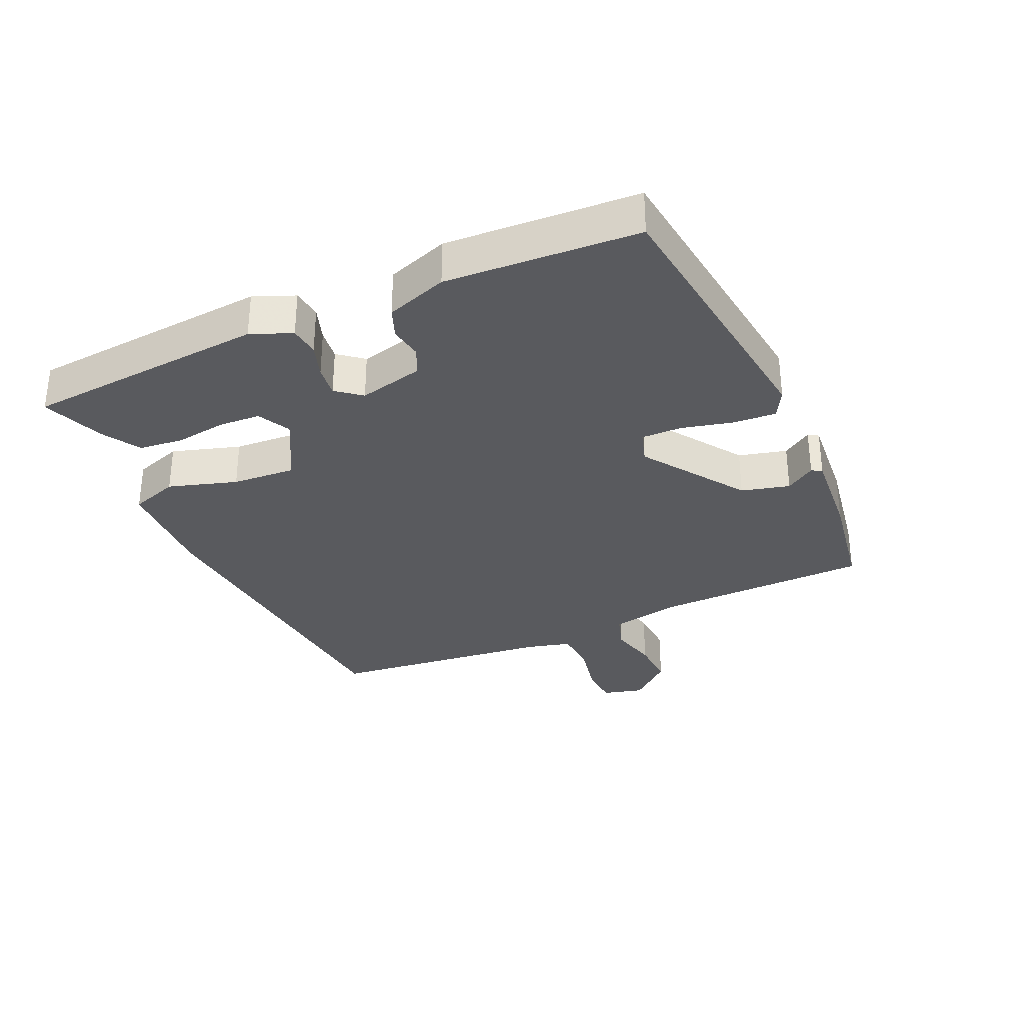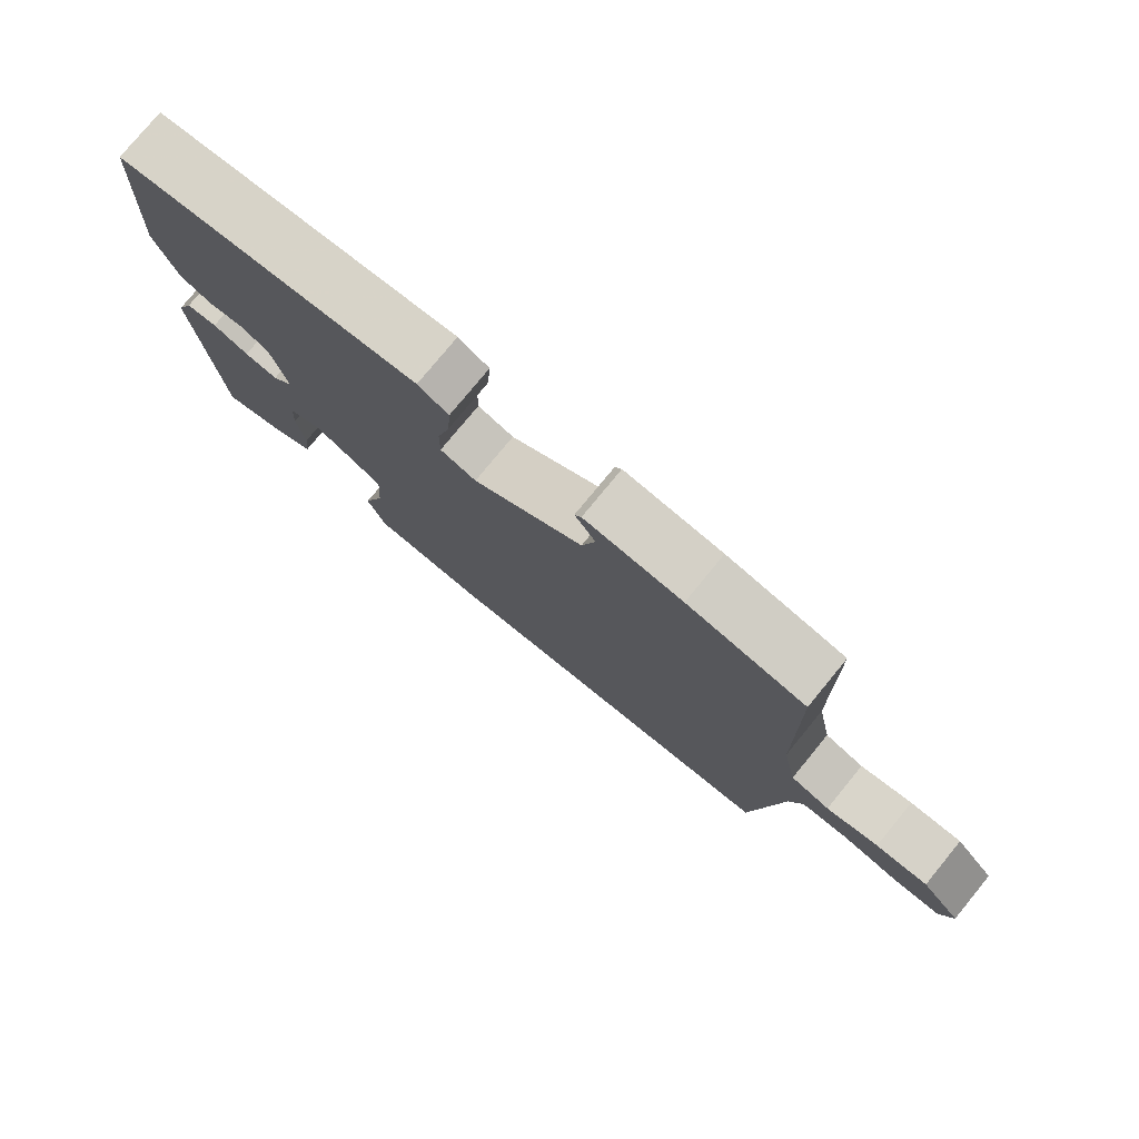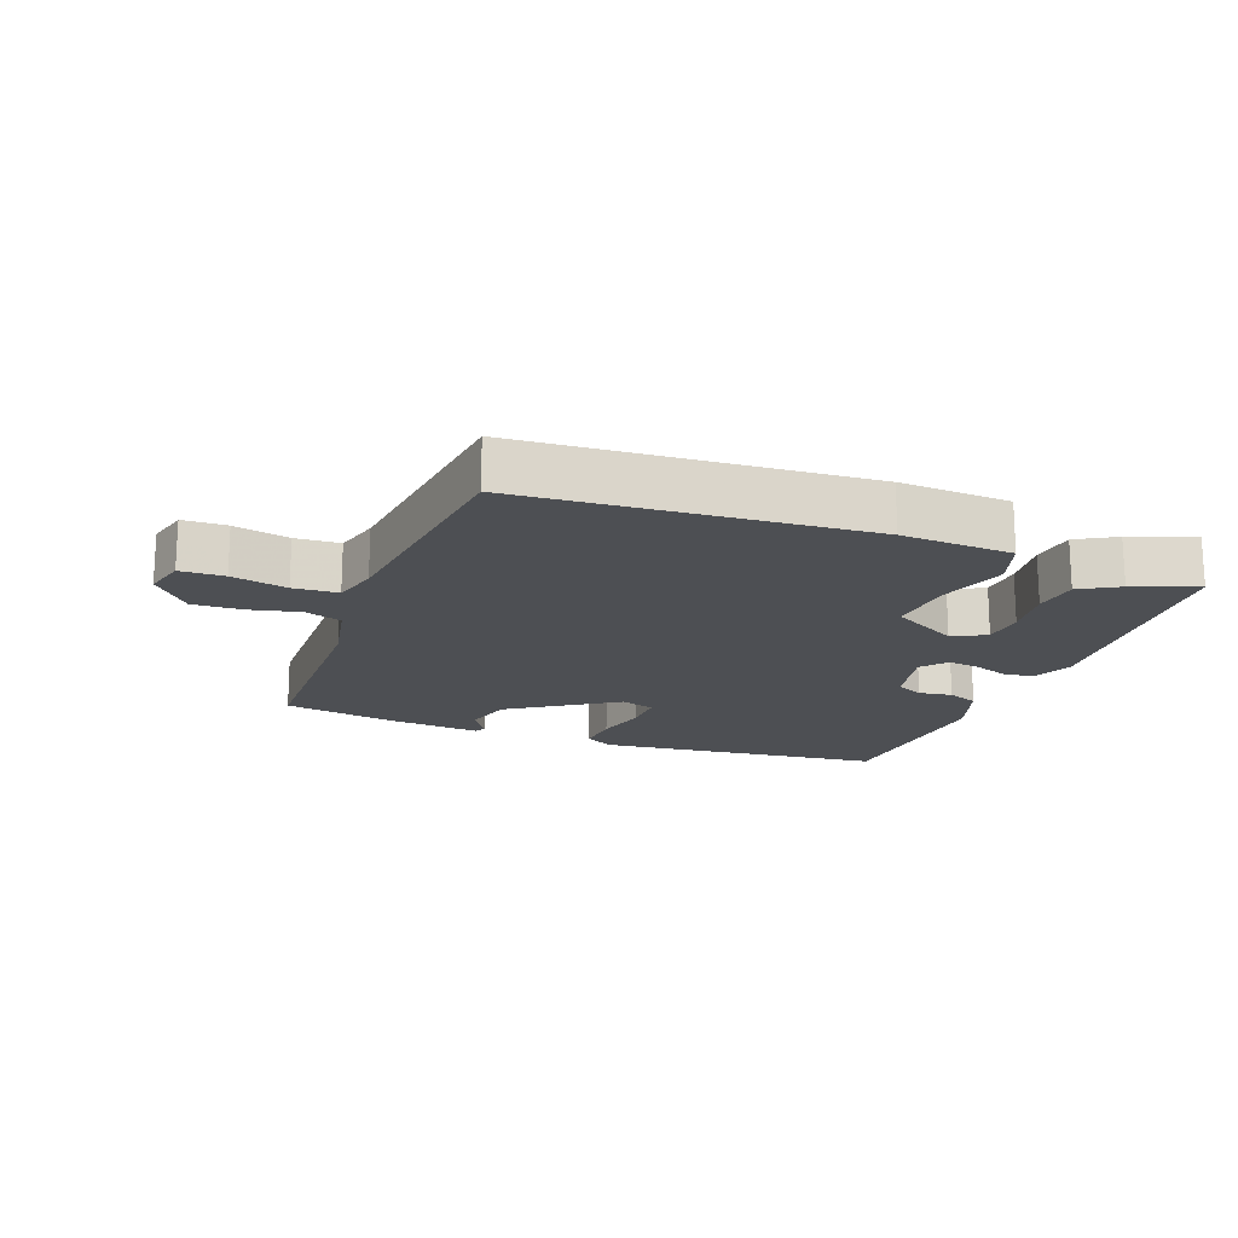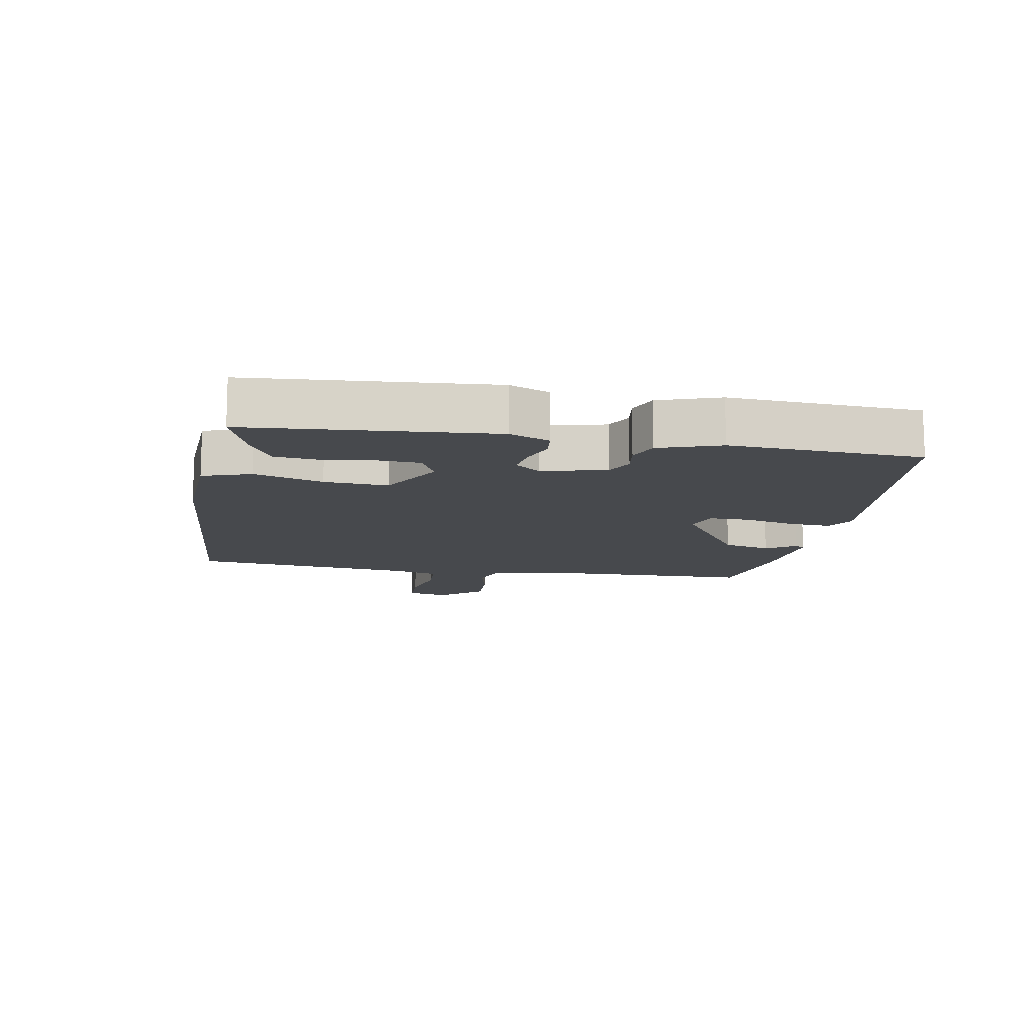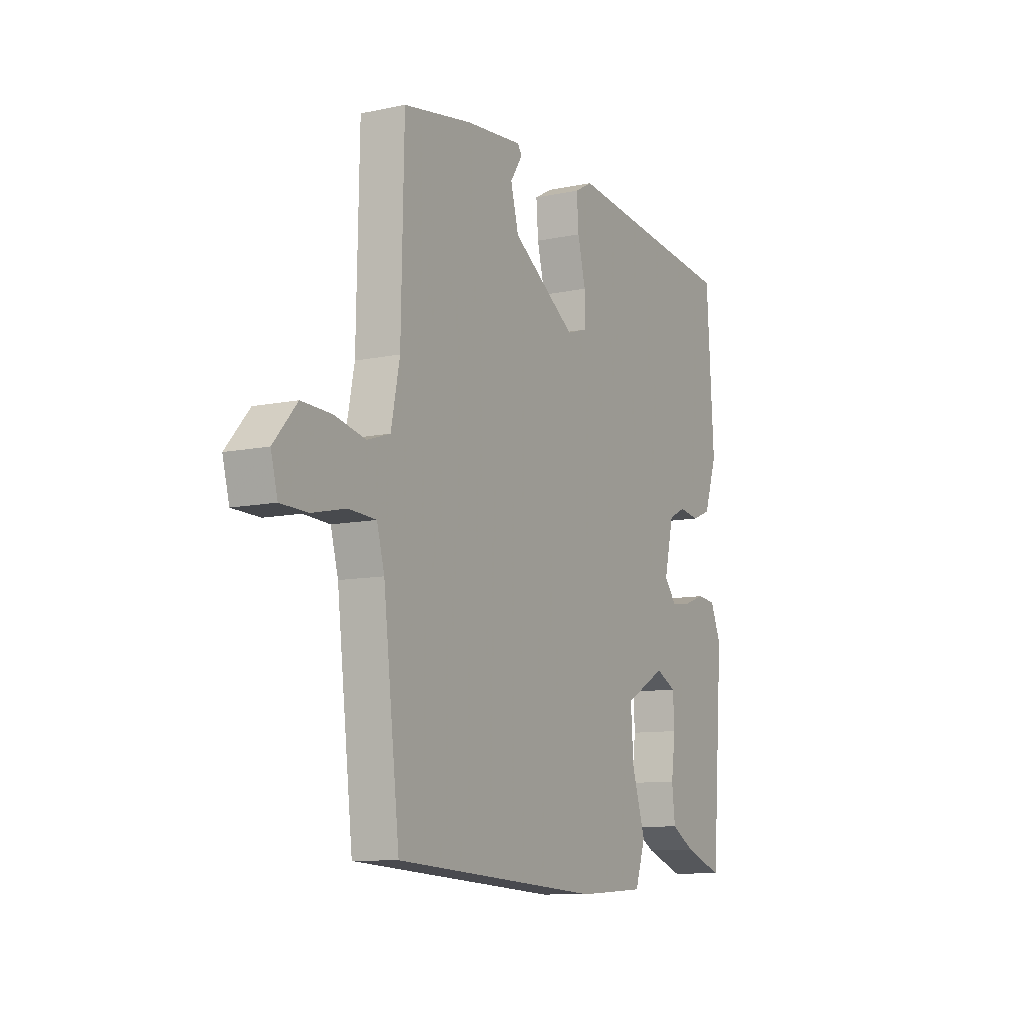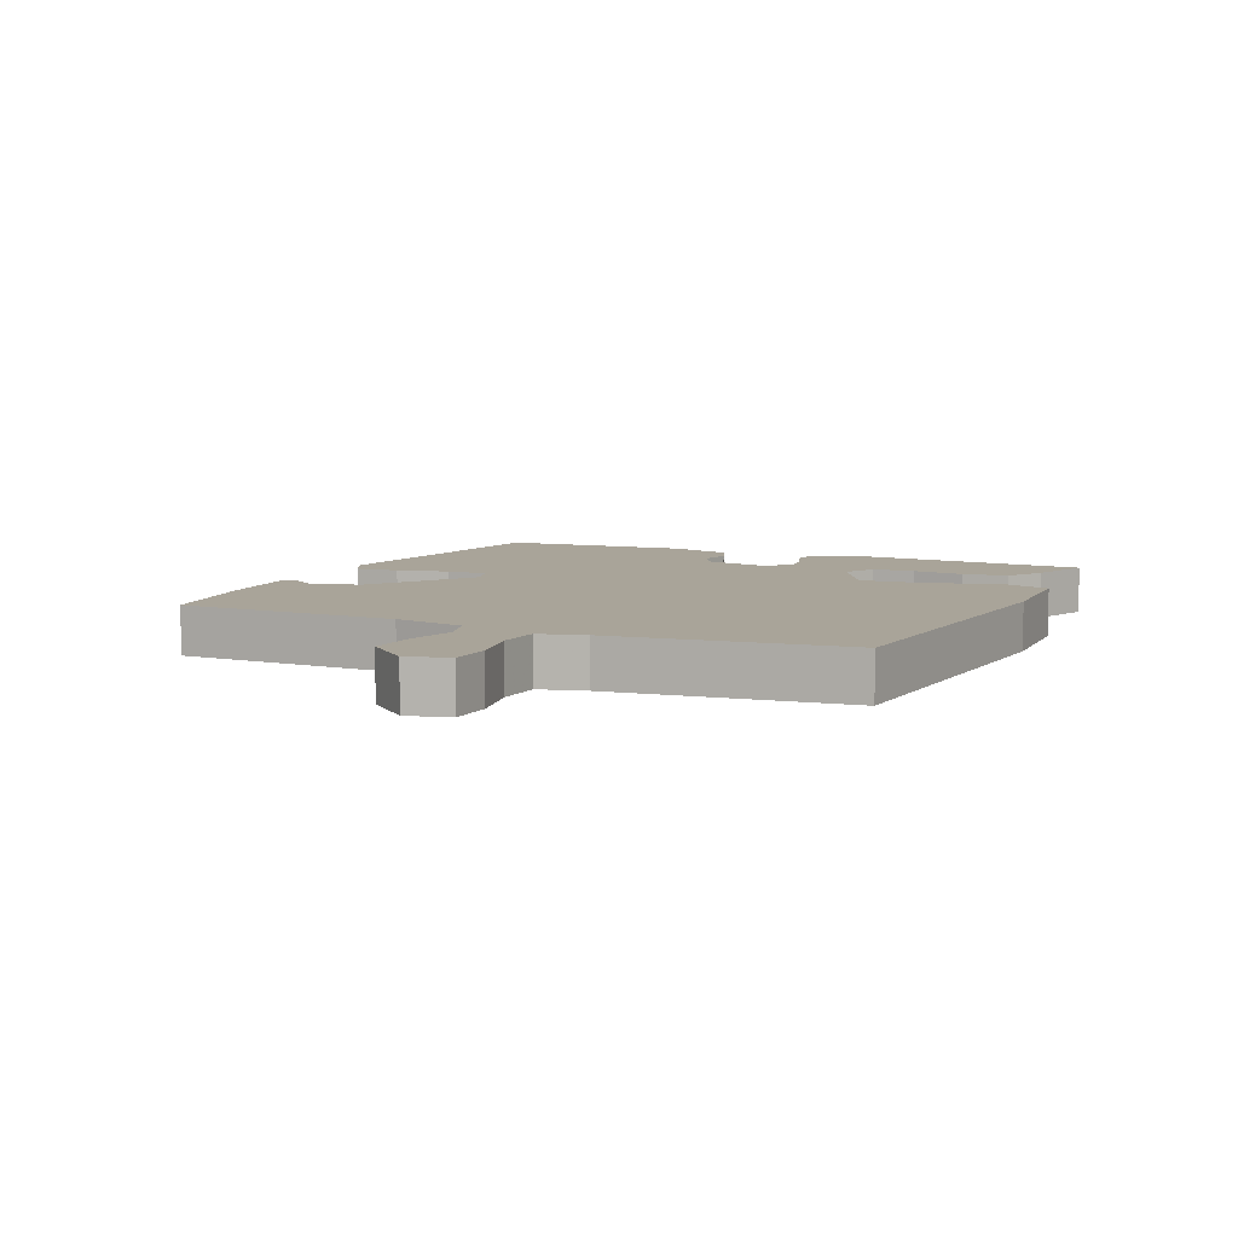
<metadata>
{"format":"obj","ext":"obj","renderer":"f3d","projection":"perspective","resolution":1024,"background":"white","views":[{"elev":-31.8,"azim":-65.3,"up":"+Y"},{"elev":78.0,"azim":39.4,"up":"+Z"},{"elev":-17.7,"azim":159.3,"up":"+Y"},{"elev":-12.1,"azim":-100.0,"up":"+Y"},{"elev":-10.0,"azim":118.5,"up":"+Z"},{"elev":7.3,"azim":114.9,"up":"+Y"}]}
</metadata>
<code>
v -0.5 0.07 -0.5
v -0.529 0.07 -0.116
v -0.502 0.07 -0.052
v -0.455 0.07 -0.047
v -0.401 0.07 -0.066
v -0.351 0.07 -0.073
v -0.319 0.07 -0.034
v -0.343 0.07 0.068
v -0.386 0.07 0.089
v -0.438 0.07 0.081
v -0.486 0.07 0.1
v -0.519 0.07 0.197
v -0.5 0.07 0.5
v -0.053 0.07 0.55
v -0.008 0.07 0.525
v -0.013 0.07 0.457
v -0.033 0.07 0.376
v -0.034 0.07 0.312
v 0.019 0.07 0.295
v 0.182 0.07 0.404
v 0.202 0.07 0.48
v 0.171 0.07 0.527
v 0.181 0.07 0.543
v 0.326 0.07 0.53
v 0.5 0.07 0.5
v 0.507 0.07 0.155
v 0.529 0.07 0.045
v 0.587 0.07 0.026
v 0.664 0.07 0.044
v 0.741 0.07 0.047
v 0.8 0.07 -0.021
v 0.783 0.07 -0.086
v 0.715 0.07 -0.088
v 0.629 0.07 -0.069
v 0.56 0.07 -0.073
v 0.541 0.07 -0.143
v 0.5 0.07 -0.5
v -0.027 0.07 -0.538
v -0.199 0.07 -0.529
v -0.225 0.07 -0.452
v -0.191 0.07 -0.344
v -0.184 0.07 -0.243
v -0.288 0.07 -0.186
v -0.34 0.07 -0.212
v -0.344 0.07 -0.278
v -0.333 0.07 -0.359
v -0.341 0.07 -0.429
v -0.401 0.07 -0.464
v -0.5 0 -0.5
v -0.529 0 -0.116
v -0.502 0 -0.052
v -0.455 0 -0.047
v -0.401 0 -0.066
v -0.351 0 -0.073
v -0.319 0 -0.034
v -0.343 0 0.068
v -0.386 0 0.089
v -0.438 0 0.081
v -0.486 0 0.1
v -0.519 0 0.197
v -0.5 0 0.5
v -0.053 0 0.55
v -0.008 0 0.525
v -0.013 0 0.457
v -0.033 0 0.376
v -0.034 0 0.312
v 0.019 0 0.295
v 0.182 0 0.404
v 0.202 0 0.48
v 0.171 0 0.527
v 0.181 0 0.543
v 0.326 0 0.53
v 0.5 0 0.5
v 0.507 0 0.155
v 0.529 0 0.045
v 0.587 0 0.026
v 0.664 0 0.044
v 0.741 0 0.047
v 0.8 0 -0.021
v 0.783 0 -0.086
v 0.715 0 -0.088
v 0.629 0 -0.069
v 0.56 0 -0.073
v 0.541 0 -0.143
v 0.5 0 -0.5
v -0.027 0 -0.538
v -0.199 0 -0.529
v -0.225 0 -0.452
v -0.191 0 -0.344
v -0.184 0 -0.243
v -0.288 0 -0.186
v -0.34 0 -0.212
v -0.344 0 -0.278
v -0.333 0 -0.359
v -0.341 0 -0.429
v -0.401 0 -0.464
f 3 4 5
f 2 3 5
f 1 2 5
f 48 1 5
f 47 48 5
f 46 47 5
f 45 46 5
f 44 45 5 6
f 43 44 6 7
f 42 43 7
f 39 40 41
f 38 39 41
f 37 38 41
f 36 37 41
f 35 36 41 42
f 32 33 34
f 31 32 34
f 30 31 34
f 29 30 34
f 28 29 34
f 27 28 34 35
f 24 25 26
f 23 24 26
f 22 23 26
f 21 22 26
f 20 21 26 27
f 35 42 7
f 27 35 7
f 20 27 7
f 19 20 7
f 15 16 17
f 14 15 17
f 13 14 17
f 12 13 17
f 11 12 17
f 10 11 17
f 9 10 17
f 8 9 17 18
f 7 8 18 19
f 53 52 51
f 53 51 50
f 53 50 49
f 53 49 96
f 53 96 95
f 53 95 94
f 53 94 93
f 54 53 93 92
f 55 54 92 91
f 55 91 90
f 89 88 87
f 89 87 86
f 89 86 85
f 89 85 84
f 90 89 84 83
f 82 81 80
f 82 80 79
f 82 79 78
f 82 78 77
f 82 77 76
f 83 82 76 75
f 74 73 72
f 74 72 71
f 74 71 70
f 74 70 69
f 75 74 69 68
f 55 90 83
f 55 83 75
f 55 75 68
f 55 68 67
f 65 64 63
f 65 63 62
f 65 62 61
f 65 61 60
f 65 60 59
f 65 59 58
f 65 58 57
f 66 65 57 56
f 67 66 56 55
f 1 49 50 2
f 2 50 51 3
f 3 51 52 4
f 4 52 53 5
f 5 53 54 6
f 6 54 55 7
f 7 55 56 8
f 8 56 57 9
f 9 57 58 10
f 10 58 59 11
f 11 59 60 12
f 12 60 61 13
f 13 61 62 14
f 14 62 63 15
f 15 63 64 16
f 16 64 65 17
f 17 65 66 18
f 18 66 67 19
f 19 67 68 20
f 20 68 69 21
f 21 69 70 22
f 22 70 71 23
f 23 71 72 24
f 24 72 73 25
f 25 73 74 26
f 26 74 75 27
f 27 75 76 28
f 28 76 77 29
f 29 77 78 30
f 30 78 79 31
f 31 79 80 32
f 32 80 81 33
f 33 81 82 34
f 34 82 83 35
f 35 83 84 36
f 36 84 85 37
f 37 85 86 38
f 38 86 87 39
f 39 87 88 40
f 40 88 89 41
f 41 89 90 42
f 42 90 91 43
f 43 91 92 44
f 44 92 93 45
f 45 93 94 46
f 46 94 95 47
f 47 95 96 48
f 48 96 49 1

</code>
